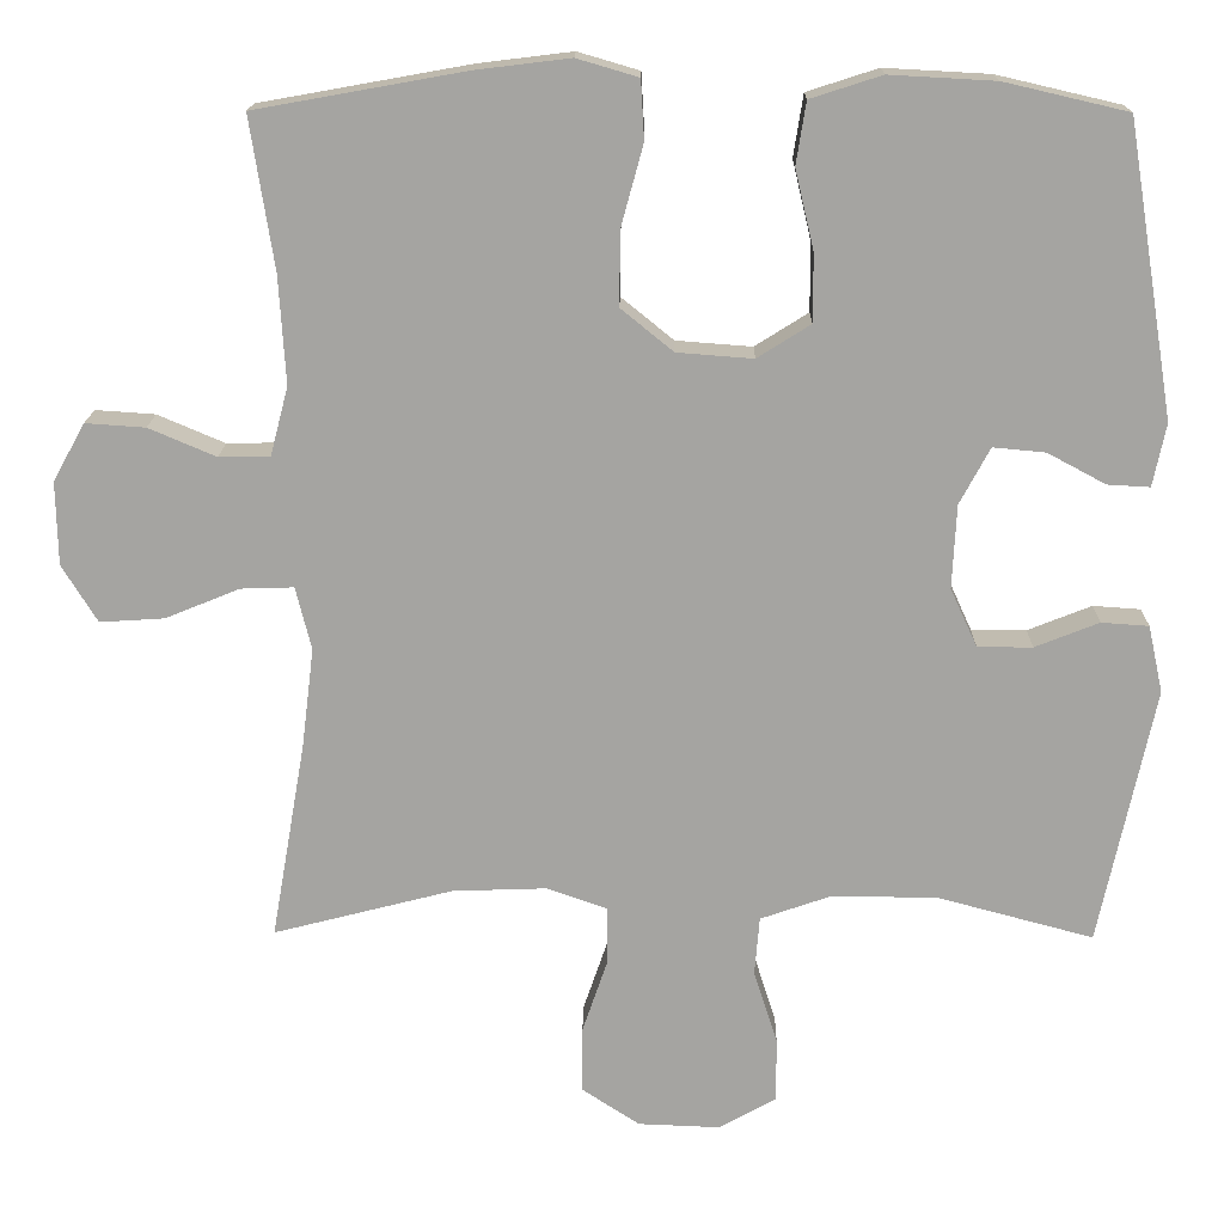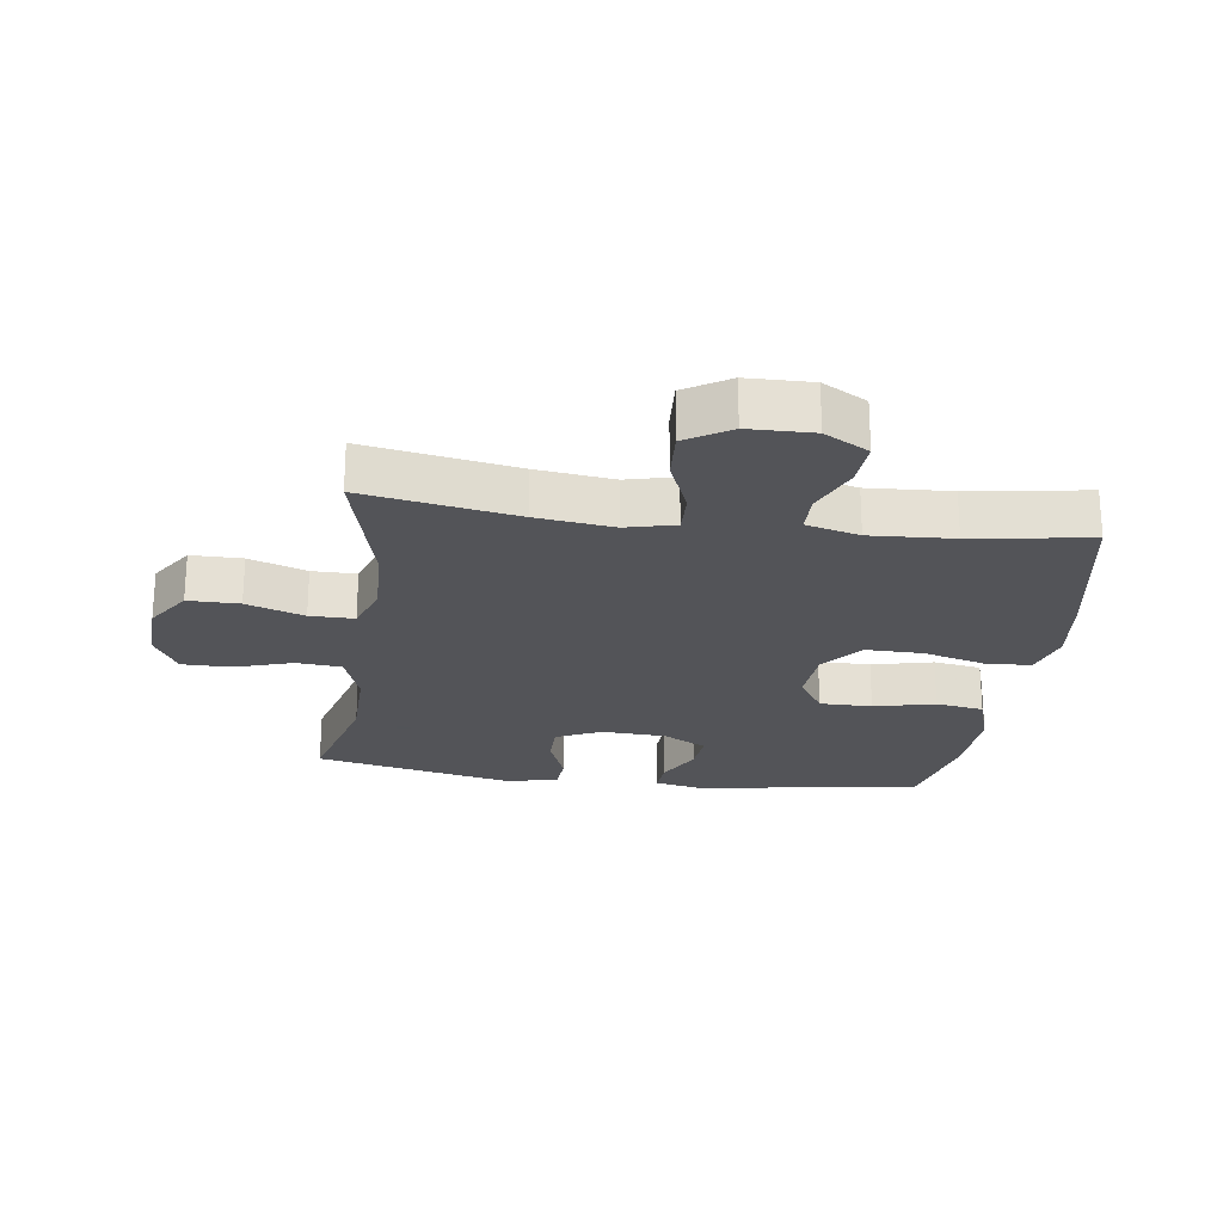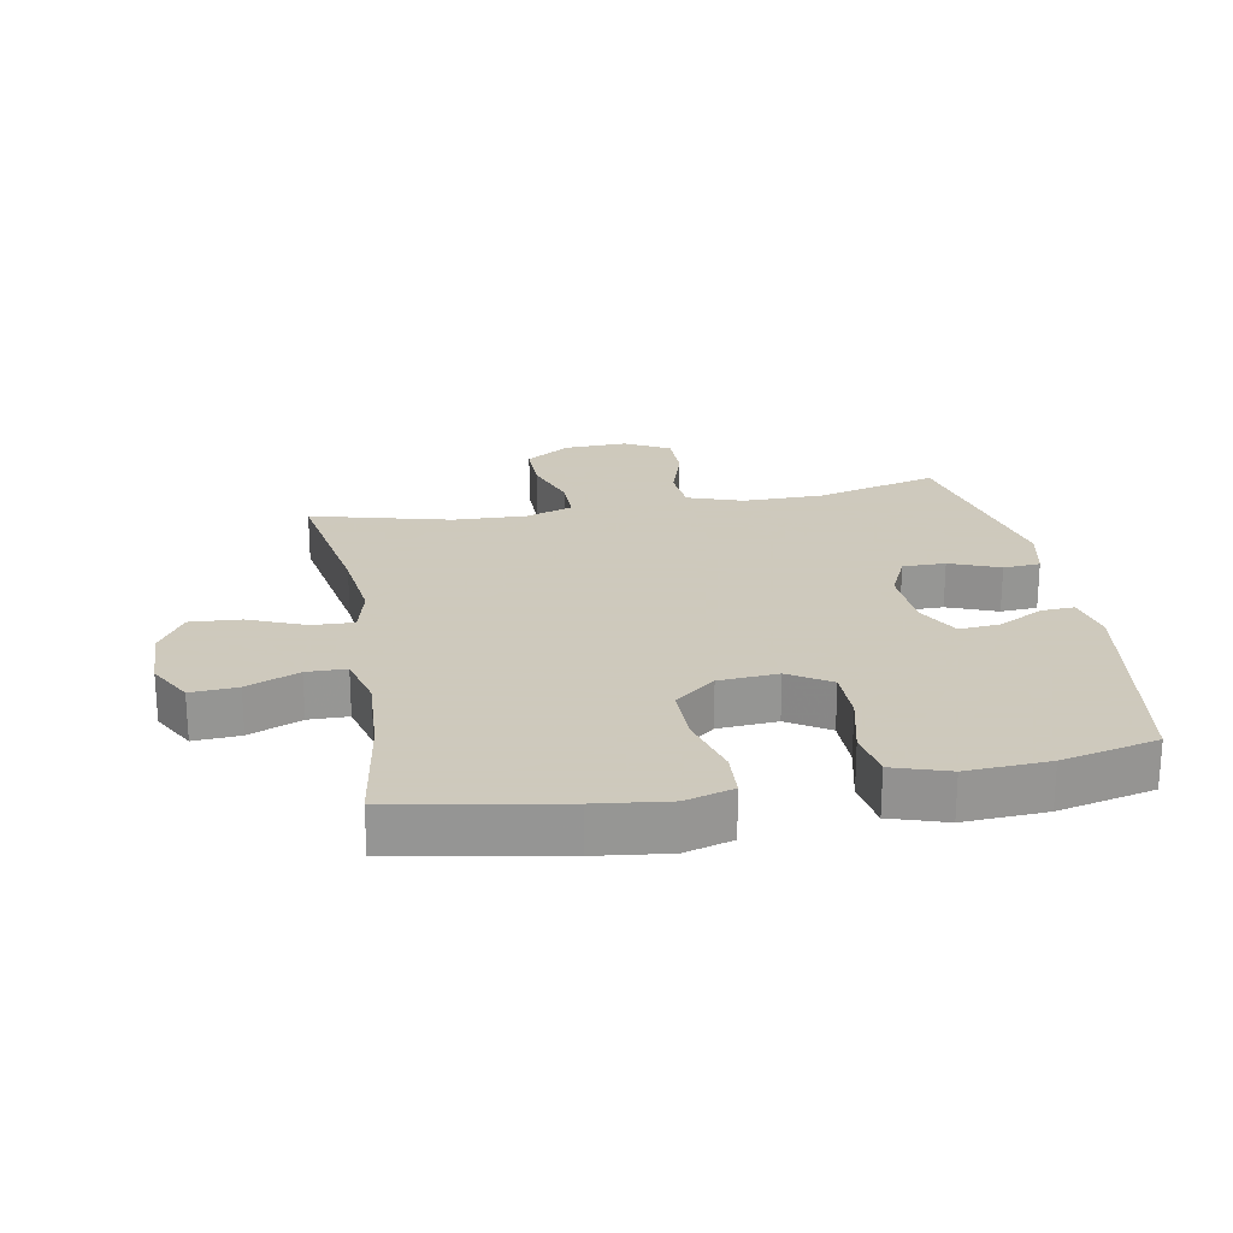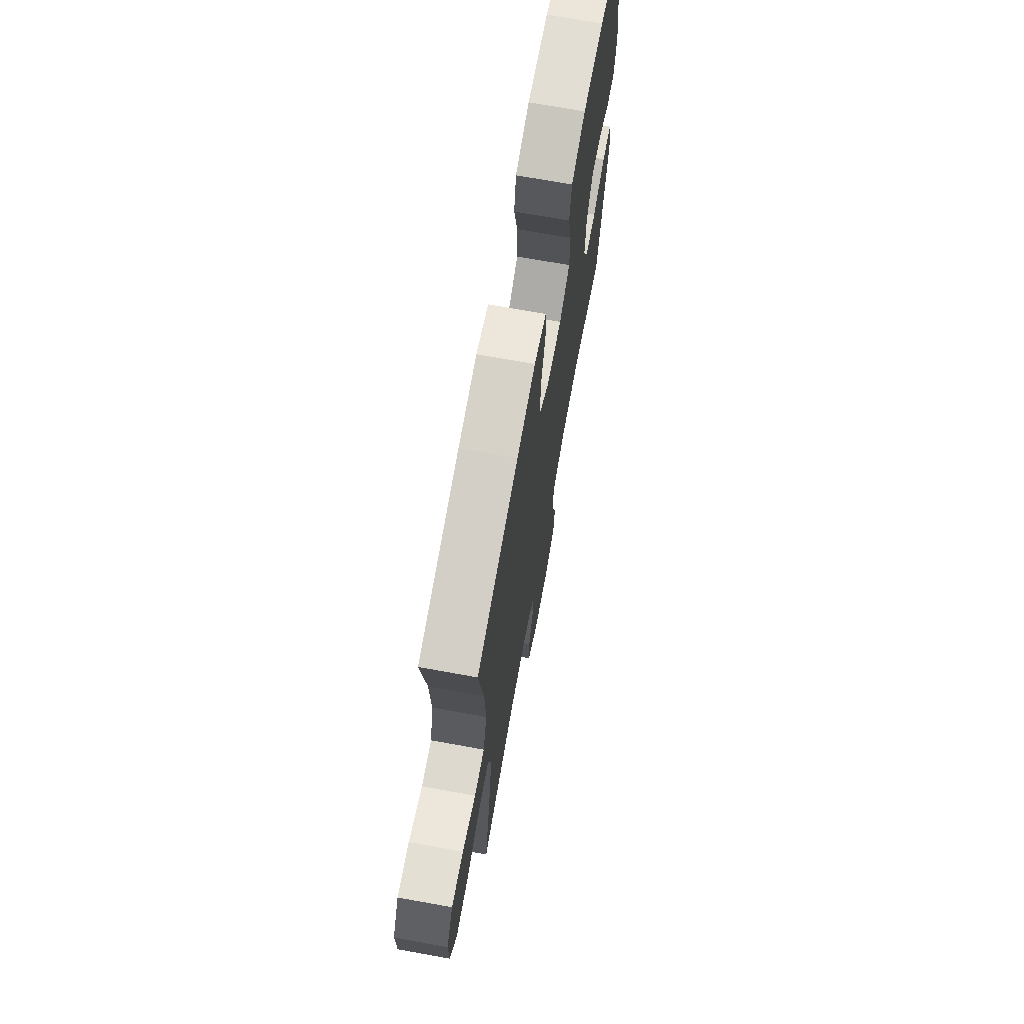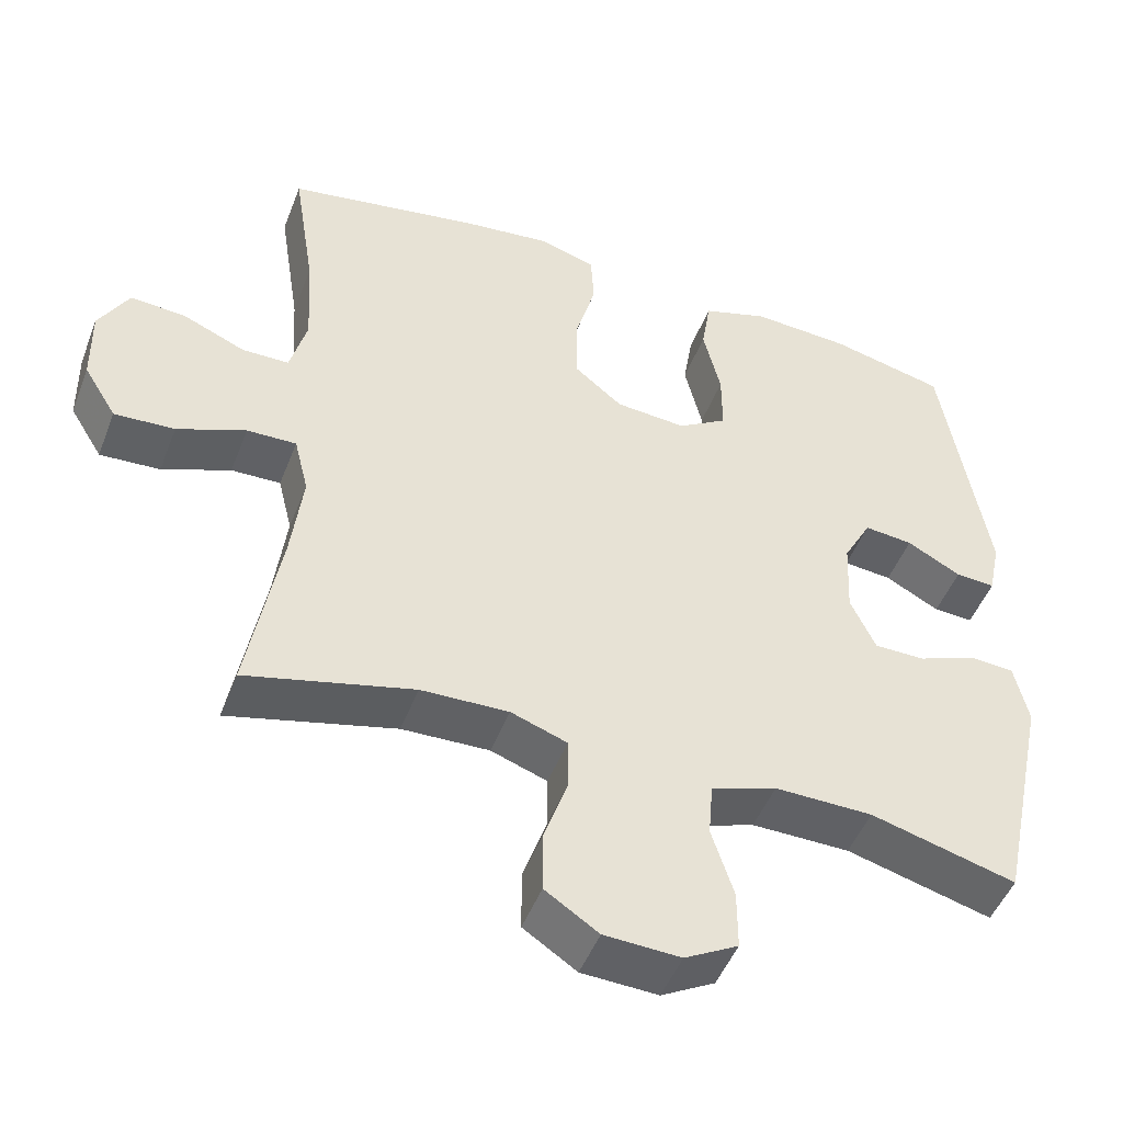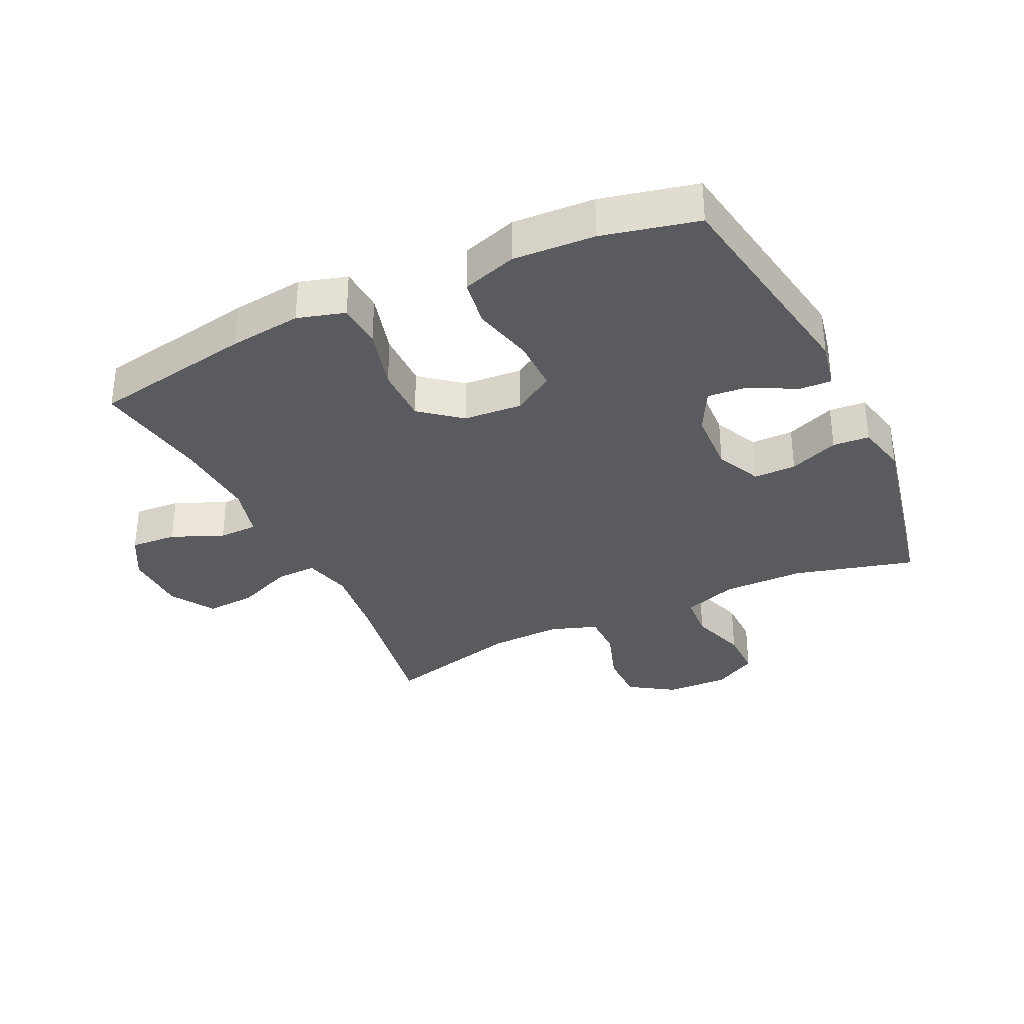
<metadata>
{"format":"obj","ext":"obj","renderer":"f3d","projection":"perspective","resolution":1024,"background":"white","views":[{"elev":16.5,"azim":0.9,"up":"+Z"},{"elev":-23.4,"azim":-97.9,"up":"+Y"},{"elev":22.6,"azim":-10.3,"up":"+Y"},{"elev":70.6,"azim":-79.7,"up":"+Z"},{"elev":-48.6,"azim":-20.8,"up":"+Z"},{"elev":-33.5,"azim":25.6,"up":"+Y"}]}
</metadata>
<code>
v 0.5 0.07 -0.5
v 0.309 0.07 -0.449
v 0.18 0.07 -0.448
v 0.094 0.07 -0.478
v 0.088 0.07 -0.55
v 0.117 0.07 -0.641
v 0.117 0.07 -0.719
v 0.047 0.07 -0.758
v -0.053 0.07 -0.754
v -0.123 0.07 -0.708
v -0.123 0.07 -0.627
v -0.092 0.07 -0.536
v -0.092 0.07 -0.466
v -0.166 0.07 -0.44
v -0.281 0.07 -0.444
v -0.5 0.07 -0.5
v -0.458 0.07 -0.259
v -0.443 0.07 -0.137
v -0.462 0.07 -0.06
v -0.527 0.07 -0.062
v -0.617 0.07 -0.099
v -0.696 0.07 -0.104
v -0.739 0.07 -0.034
v -0.741 0.07 0.068
v -0.702 0.07 0.138
v -0.629 0.07 0.133
v -0.547 0.07 0.098
v -0.485 0.07 0.099
v -0.463 0.07 0.183
v -0.471 0.07 0.314
v -0.5 0.07 0.5
v -0.244 0.07 0.546
v -0.129 0.07 0.56
v -0.054 0.07 0.538
v -0.05 0.07 0.466
v -0.077 0.07 0.367
v -0.078 0.07 0.276
v -0.014 0.07 0.224
v 0.079 0.07 0.217
v 0.144 0.07 0.258
v 0.144 0.07 0.341
v 0.121 0.07 0.438
v 0.133 0.07 0.514
v 0.22 0.07 0.542
v 0.349 0.07 0.535
v 0.5 0.07 0.5
v 0.558 0.07 0.143
v 0.542 0.07 0.066
v 0.49 0.07 0.069
v 0.419 0.07 0.107
v 0.355 0.07 0.113
v 0.318 0.07 0.044
v 0.313 0.07 -0.058
v 0.346 0.07 -0.13
v 0.413 0.07 -0.13
v 0.491 0.07 -0.099
v 0.549 0.07 -0.103
v 0.567 0.07 -0.185
v 0.5 0 -0.5
v 0.309 0 -0.449
v 0.18 0 -0.448
v 0.094 0 -0.478
v 0.088 0 -0.55
v 0.117 0 -0.641
v 0.117 0 -0.719
v 0.047 0 -0.758
v -0.053 0 -0.754
v -0.123 0 -0.708
v -0.123 0 -0.627
v -0.092 0 -0.536
v -0.092 0 -0.466
v -0.166 0 -0.44
v -0.281 0 -0.444
v -0.5 0 -0.5
v -0.458 0 -0.259
v -0.443 0 -0.137
v -0.462 0 -0.06
v -0.527 0 -0.062
v -0.617 0 -0.099
v -0.696 0 -0.104
v -0.739 0 -0.034
v -0.741 0 0.068
v -0.702 0 0.138
v -0.629 0 0.133
v -0.547 0 0.098
v -0.485 0 0.099
v -0.463 0 0.183
v -0.471 0 0.314
v -0.5 0 0.5
v -0.244 0 0.546
v -0.129 0 0.56
v -0.054 0 0.538
v -0.05 0 0.466
v -0.077 0 0.367
v -0.078 0 0.276
v -0.014 0 0.224
v 0.079 0 0.217
v 0.144 0 0.258
v 0.144 0 0.341
v 0.121 0 0.438
v 0.133 0 0.514
v 0.22 0 0.542
v 0.349 0 0.535
v 0.5 0 0.5
v 0.558 0 0.143
v 0.542 0 0.066
v 0.49 0 0.069
v 0.419 0 0.107
v 0.355 0 0.113
v 0.318 0 0.044
v 0.313 0 -0.058
v 0.346 0 -0.13
v 0.413 0 -0.13
v 0.491 0 -0.099
v 0.549 0 -0.103
v 0.567 0 -0.185
f 58 1 2
f 57 58 2
f 56 57 2
f 55 56 2
f 54 55 2 3
f 53 54 3 4
f 52 53 4
f 48 49 50
f 47 48 50
f 46 47 50
f 45 46 50
f 44 45 50
f 43 44 50
f 42 43 50
f 41 42 50
f 40 41 50 51
f 39 40 51 52
f 34 35 36
f 33 34 36
f 32 33 36
f 31 32 36
f 30 31 36
f 29 30 36 37
f 28 29 37 38
f 25 26 27
f 24 25 27
f 23 24 27
f 22 23 27
f 21 22 27
f 20 21 27
f 19 20 27 28
f 39 52 4
f 38 39 4
f 28 38 4
f 19 28 4
f 18 19 4
f 10 11 12
f 9 10 12
f 8 9 12
f 7 8 12
f 6 7 12
f 5 6 12
f 5 12 13
f 4 5 13
f 18 4 13
f 17 18 13
f 15 16 17
f 14 15 17
f 13 14 17
f 60 59 116
f 60 116 115
f 60 115 114
f 60 114 113
f 61 60 113 112
f 62 61 112 111
f 62 111 110
f 108 107 106
f 108 106 105
f 108 105 104
f 108 104 103
f 108 103 102
f 108 102 101
f 108 101 100
f 108 100 99
f 109 108 99 98
f 110 109 98 97
f 94 93 92
f 94 92 91
f 94 91 90
f 94 90 89
f 94 89 88
f 95 94 88 87
f 96 95 87 86
f 85 84 83
f 85 83 82
f 85 82 81
f 85 81 80
f 85 80 79
f 85 79 78
f 86 85 78 77
f 62 110 97
f 62 97 96
f 62 96 86
f 62 86 77
f 62 77 76
f 70 69 68
f 70 68 67
f 70 67 66
f 70 66 65
f 70 65 64
f 70 64 63
f 71 70 63
f 71 63 62
f 71 62 76
f 71 76 75
f 75 74 73
f 75 73 72
f 75 72 71
f 1 59 60 2
f 2 60 61 3
f 3 61 62 4
f 4 62 63 5
f 5 63 64 6
f 6 64 65 7
f 7 65 66 8
f 8 66 67 9
f 9 67 68 10
f 10 68 69 11
f 11 69 70 12
f 12 70 71 13
f 13 71 72 14
f 14 72 73 15
f 15 73 74 16
f 16 74 75 17
f 17 75 76 18
f 18 76 77 19
f 19 77 78 20
f 20 78 79 21
f 21 79 80 22
f 22 80 81 23
f 23 81 82 24
f 24 82 83 25
f 25 83 84 26
f 26 84 85 27
f 27 85 86 28
f 28 86 87 29
f 29 87 88 30
f 30 88 89 31
f 31 89 90 32
f 32 90 91 33
f 33 91 92 34
f 34 92 93 35
f 35 93 94 36
f 36 94 95 37
f 37 95 96 38
f 38 96 97 39
f 39 97 98 40
f 40 98 99 41
f 41 99 100 42
f 42 100 101 43
f 43 101 102 44
f 44 102 103 45
f 45 103 104 46
f 46 104 105 47
f 47 105 106 48
f 48 106 107 49
f 49 107 108 50
f 50 108 109 51
f 51 109 110 52
f 52 110 111 53
f 53 111 112 54
f 54 112 113 55
f 55 113 114 56
f 56 114 115 57
f 57 115 116 58
f 58 116 59 1

</code>
